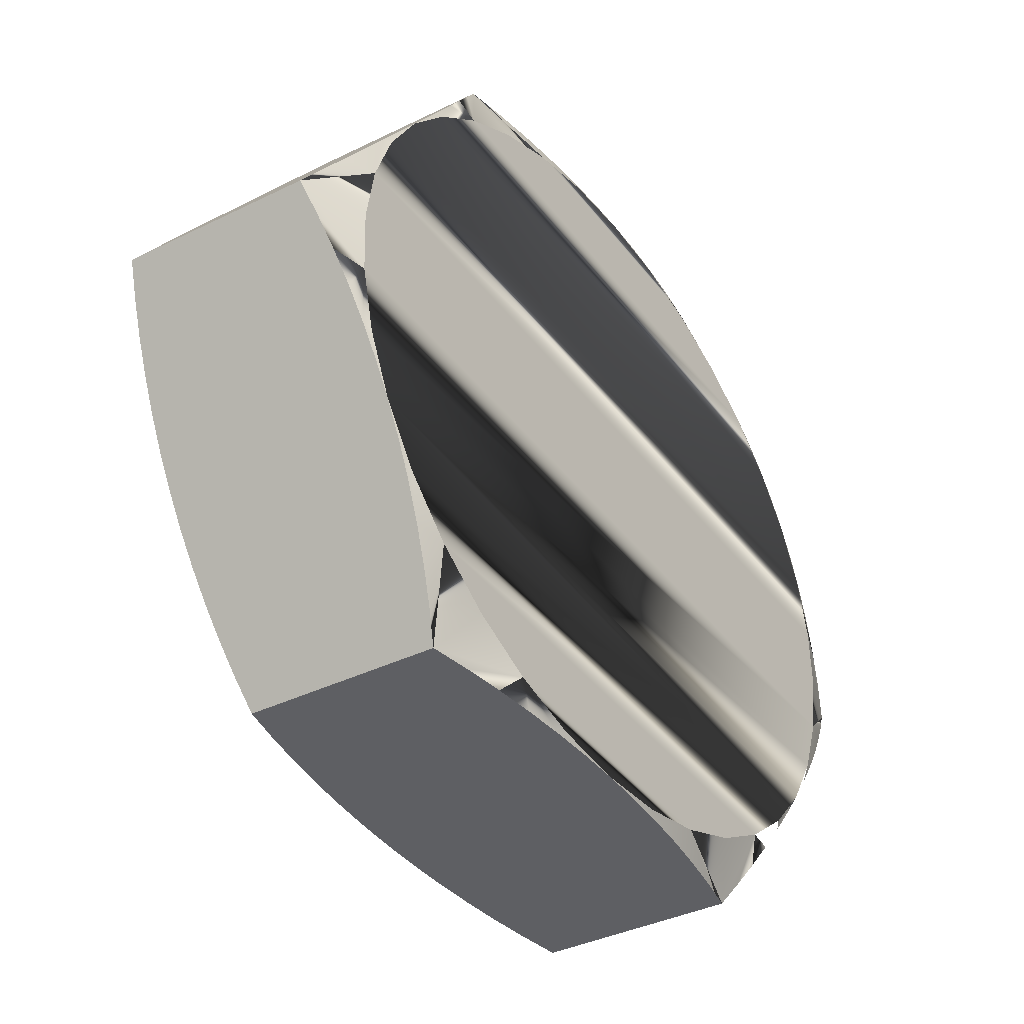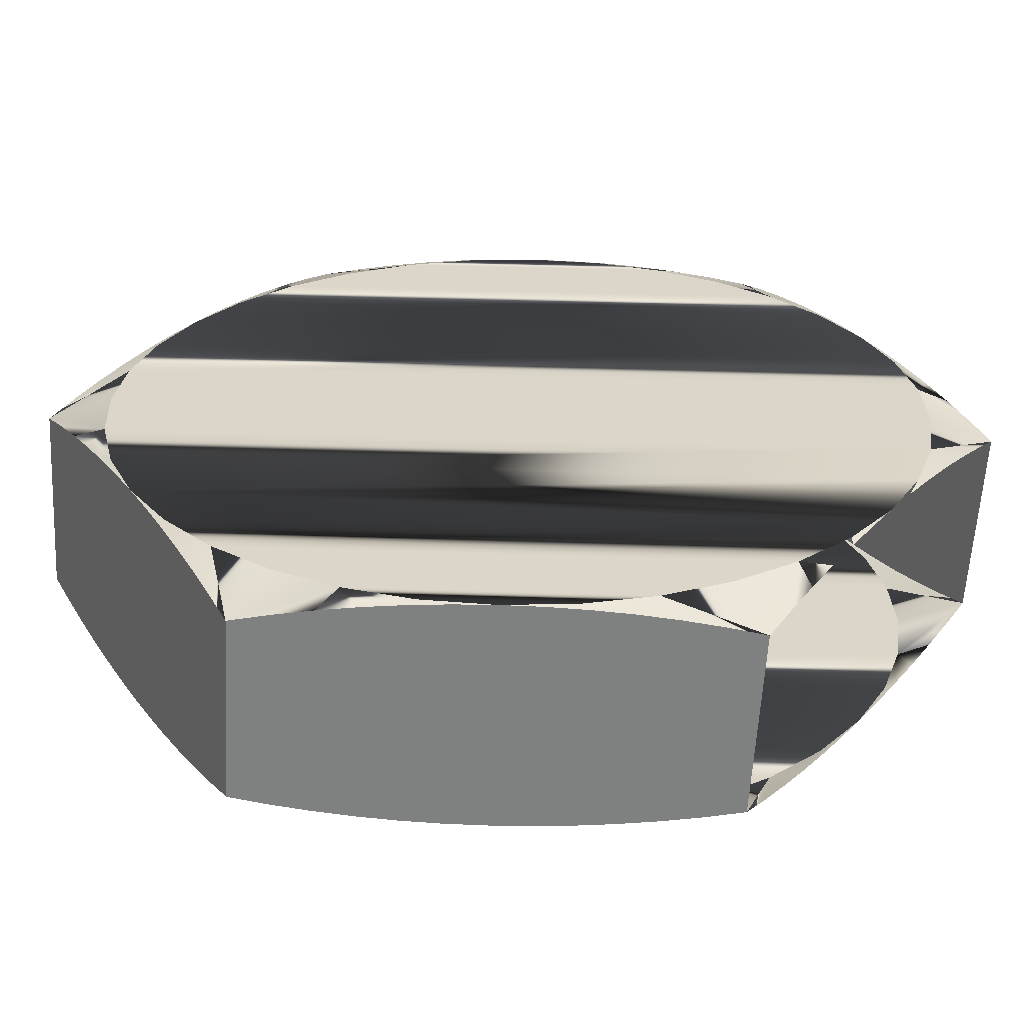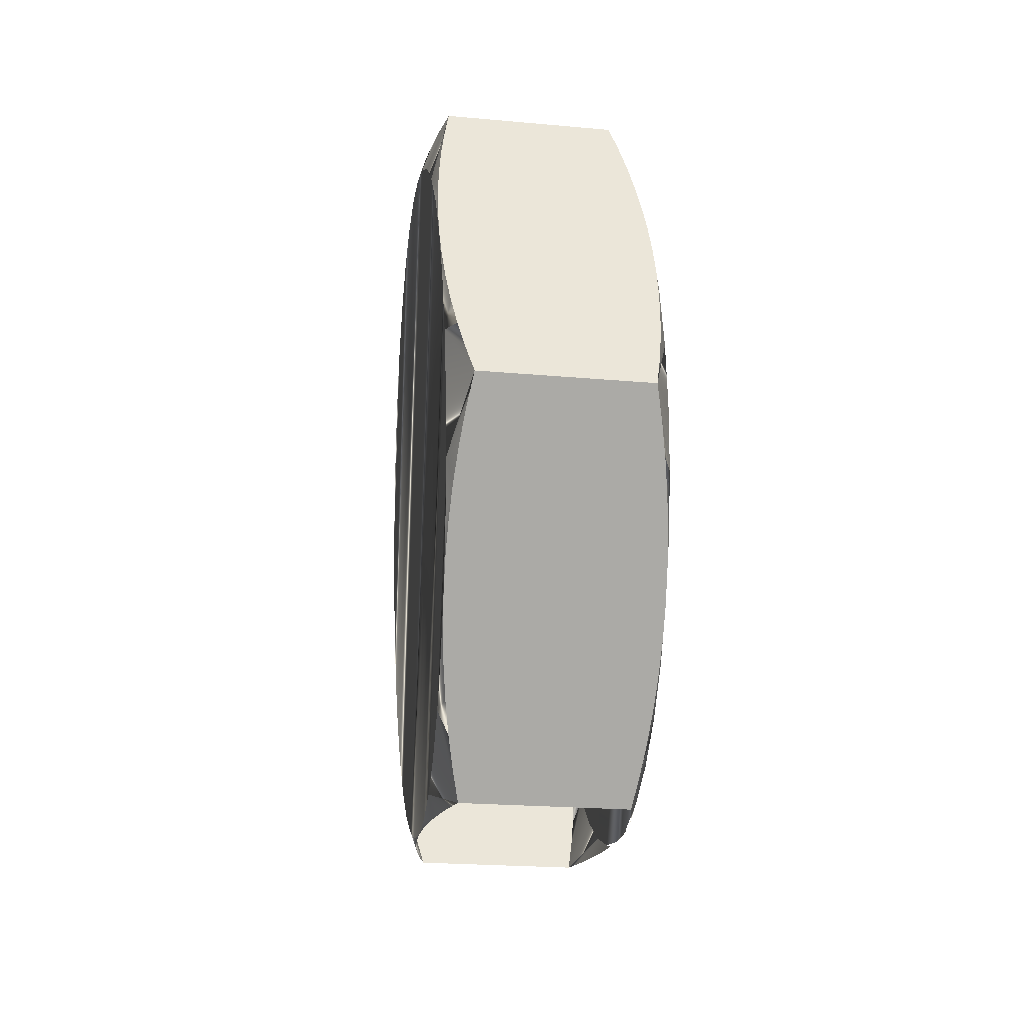
<metadata>
{"format":"obj","ext":"obj","renderer":"f3d","projection":"perspective","resolution":1024,"background":"white","views":[{"elev":-39.6,"azim":37.4,"up":"+Y"},{"elev":-60.8,"azim":92.4,"up":"+Y"},{"elev":17.1,"azim":-7.4,"up":"+Z"}]}
</metadata>
<code>
o Group2/mesh2/mesh2-geometry#mesh2-geometry
v 0.7614 -0.2023 -0.5174
v 0.7614 -0.2011 -0.5186
v 0.7616 -0.2028 -0.5174
v 0.7613 -0.1995 -0.5198
v 0.7618 -0.2045 -0.5163
v 0.7631 -0.2009 -0.4831
v 0.7616 -0.2047 -0.5145
v 0.763 -0.2035 -0.4857
v 0.7632 -0.1994 -0.482
v 0.7621 -0.2061 -0.5151
v 0.7634 -0.2032 -0.484
v 0.7632 -0.1979 -0.481
v 0.7632 -0.1996 -0.482
v 0.7625 -0.2078 -0.514
v 0.7628 -0.2057 -0.4888
v 0.7633 -0.2014 -0.483
v 0.7636 -0.2049 -0.4851
v 0.7613 -0.1979 -0.5207
v 0.7629 -0.2094 -0.5129
v 0.7617 -0.2066 -0.5112
v 0.7642 -0.2083 -0.4871
v 0.7649 -0.1875 -0.4752
v 0.7638 -0.2066 -0.4861
v 0.7613 -0.1978 -0.521
v 0.7633 -0.1946 -0.4795
v 0.7626 -0.2073 -0.4923
v 0.7613 -0.1963 -0.5216
v 0.7633 -0.1961 -0.48
v 0.7619 -0.2079 -0.5076
v 0.7637 -0.2084 -0.4891
v 0.7614 -0.1961 -0.5221
v 0.7613 -0.193 -0.5228
v 0.7635 -0.1944 -0.479
v 0.7626 -0.2093 -0.5108
v 0.7624 -0.2084 -0.496
v 0.7753 -0.1876 -0.4762
v 0.7632 -0.2085 -0.4913
v 0.7753 -0.2089 -0.499
v 0.7634 -0.1911 -0.4787
v 0.7637 -0.1926 -0.478
v 0.7624 -0.2092 -0.5086
v 0.7621 -0.2087 -0.5038
v 0.7629 -0.2086 -0.4934
v 0.7756 -0.1893 -0.4772
v 0.7644 -0.1677 -0.4891
v 0.7752 -0.209 -0.5011
v 0.7753 -0.2088 -0.4968
v 0.7615 -0.1945 -0.5233
v 0.7613 -0.1894 -0.5233
v 0.7641 -0.1909 -0.4771
v 0.7622 -0.2091 -0.5064
v 0.7621 -0.2088 -0.5018
v 0.7626 -0.2087 -0.4955
v 0.7759 -0.191 -0.4782
v 0.7764 -0.1913 -0.4799
v 0.7756 -0.186 -0.4774
v 0.764 -0.1693 -0.4879
v 0.7751 -0.2091 -0.5033
v 0.7752 -0.2087 -0.4946
v 0.7754 -0.2085 -0.4973
v 0.7753 -0.2088 -0.4992
v 0.7618 -0.1928 -0.5245
v 0.7624 -0.1896 -0.5269
v 0.7634 -0.1876 -0.4785
v 0.7644 -0.1892 -0.4761
v 0.7622 -0.209 -0.5043
v 0.7622 -0.2088 -0.4999
v 0.7622 -0.2089 -0.5021
v 0.7624 -0.2087 -0.4977
v 0.7748 -0.2092 -0.5055
v 0.7761 -0.1928 -0.4792
v 0.7764 -0.1878 -0.4798
v 0.7759 -0.1844 -0.4785
v 0.7764 -0.1843 -0.4803
v 0.7631 -0.1724 -0.4873
v 0.7637 -0.1709 -0.4868
v 0.775 -0.2088 -0.505
v 0.775 -0.2086 -0.4924
v 0.7756 -0.2075 -0.4936
v 0.762 -0.1912 -0.5257
v 0.7613 -0.1859 -0.5231
v 0.7733 -0.2095 -0.5139
v 0.7746 -0.2093 -0.5076
v 0.7762 -0.1945 -0.4802
v 0.7742 -0.1896 -0.5246
v 0.7761 -0.1827 -0.4797
v 0.763 -0.1705 -0.4906
v 0.7635 -0.1726 -0.4856
v 0.7748 -0.2085 -0.4902
v 0.7748 -0.2081 -0.5089
v 0.762 -0.1879 -0.5259
v 0.7634 -0.1841 -0.479
v 0.7742 -0.2093 -0.5098
v 0.7738 -0.2094 -0.5119
v 0.7762 -0.1963 -0.4813
v 0.7743 -0.1861 -0.5244
v 0.7742 -0.1931 -0.524
v 0.7762 -0.1811 -0.4809
v 0.7619 -0.1714 -0.513
v 0.7628 -0.1691 -0.4942
v 0.7634 -0.1742 -0.4844
v 0.7745 -0.2084 -0.4881
v 0.7747 -0.2067 -0.5125
v 0.7618 -0.1862 -0.5249
v 0.7631 -0.1688 -0.515
v 0.7614 -0.1824 -0.5223
v 0.7645 -0.1859 -0.4763
v 0.7762 -0.198 -0.4823
v 0.7763 -0.1948 -0.4808
v 0.7743 -0.1826 -0.5236
v 0.7728 -0.1897 -0.5279
v 0.7763 -0.1794 -0.4821
v 0.7617 -0.1736 -0.5161
v 0.7621 -0.1698 -0.5095
v 0.7639 -0.1678 -0.4912
v 0.7633 -0.1759 -0.4832
v 0.775 -0.2068 -0.4872
v 0.7758 -0.2058 -0.4901
v 0.7616 -0.1844 -0.5238
v 0.7735 -0.1689 -0.516
v 0.7615 -0.1827 -0.5228
v 0.7634 -0.1807 -0.4802
v 0.7641 -0.1842 -0.4774
v 0.7761 -0.1998 -0.4833
v 0.7762 -0.1964 -0.4815
v 0.7764 -0.1809 -0.4815
v 0.7739 -0.1846 -0.525
v 0.7742 -0.1965 -0.5229
v 0.7732 -0.1913 -0.5268
v 0.7732 -0.188 -0.527
v 0.7763 -0.1777 -0.4833
v 0.7632 -0.1748 -0.4844
v 0.7622 -0.1687 -0.5058
v 0.7634 -0.1679 -0.4933
v 0.7755 -0.1683 -0.501
v 0.7633 -0.1776 -0.482
v 0.7754 -0.205 -0.4862
v 0.7759 -0.2037 -0.487
v 0.7745 -0.2048 -0.5158
v 0.7738 -0.1706 -0.517
v 0.7624 -0.1684 -0.5063
v 0.7614 -0.1809 -0.5218
v 0.7614 -0.1792 -0.5208
v 0.7638 -0.1826 -0.4785
v 0.7759 -0.2016 -0.4843
v 0.7761 -0.201 -0.4844
v 0.7744 -0.181 -0.5228
v 0.7741 -0.1828 -0.5241
v 0.7736 -0.1863 -0.526
v 0.7741 -0.1963 -0.5234
v 0.7736 -0.193 -0.5257
v 0.7762 -0.1761 -0.4845
v 0.7616 -0.1762 -0.5187
v 0.7627 -0.1705 -0.5159
v 0.7628 -0.1687 -0.5128
v 0.7624 -0.1685 -0.5085
v 0.7626 -0.1684 -0.498
v 0.7631 -0.168 -0.4954
v 0.7754 -0.1684 -0.5032
v 0.7755 -0.1682 -0.4988
v 0.7634 -0.1792 -0.4808
v 0.7757 -0.2033 -0.4852
v 0.7736 -0.2079 -0.5151
v 0.7741 -0.1723 -0.518
v 0.7747 -0.1737 -0.5173
v 0.7624 -0.1683 -0.5041
v 0.7634 -0.1791 -0.4811
v 0.7636 -0.1809 -0.4797
v 0.7744 -0.201 -0.5199
v 0.7743 -0.1996 -0.521
v 0.7743 -0.1811 -0.5231
v 0.7739 -0.1946 -0.5245
v 0.7742 -0.198 -0.5222
v 0.7761 -0.1744 -0.4856
v 0.7762 -0.1763 -0.4845
v 0.7615 -0.1777 -0.5198
v 0.762 -0.1739 -0.5178
v 0.7623 -0.1722 -0.5169
v 0.7626 -0.1686 -0.5107
v 0.7625 -0.1683 -0.5
v 0.7753 -0.1685 -0.5054
v 0.7754 -0.1681 -0.4966
v 0.7756 -0.1685 -0.4993
v 0.7744 -0.2024 -0.5187
v 0.7739 -0.2063 -0.5163
v 0.7743 -0.1741 -0.519
v 0.7748 -0.1716 -0.5142
v 0.774 -0.1688 -0.5139
v 0.7744 -0.1793 -0.5221
v 0.7758 -0.1727 -0.4868
v 0.7762 -0.1749 -0.4857
v 0.7745 -0.1763 -0.52
v 0.7615 -0.1774 -0.5198
v 0.7617 -0.1756 -0.5188
v 0.7624 -0.1682 -0.5019
v 0.7626 -0.1681 -0.4997
v 0.7628 -0.168 -0.4976
v 0.775 -0.1686 -0.5075
v 0.7753 -0.1686 -0.5051
v 0.7752 -0.168 -0.4945
v 0.7741 -0.2046 -0.5175
v 0.7744 -0.1758 -0.52
v 0.7761 -0.1725 -0.4886
v 0.775 -0.1699 -0.5108
v 0.7743 -0.2013 -0.5199
v 0.7747 -0.1678 -0.4901
v 0.7752 -0.1688 -0.5071
v 0.775 -0.1679 -0.4923
v 0.7758 -0.1693 -0.4955
v 0.7744 -0.1776 -0.5211
v 0.7759 -0.1706 -0.4919
v 0.7744 -0.1687 -0.5118
v 0.7743 -0.203 -0.5187
v 0.7755 -0.1711 -0.4879
v 0.7748 -0.1686 -0.5097
v 0.7752 -0.1694 -0.489
f 1 2 3
f 3 2 1
f 4 2 1
f 1 2 4
f 5 1 3
f 3 1 5
f 6 1 4
f 4 1 6
f 1 5 7
f 7 5 1
f 8 1 6
f 6 1 8
f 6 4 9
f 9 4 6
f 7 5 10
f 10 5 7
f 8 7 1
f 1 7 8
f 11 6 8
f 8 6 11
f 9 4 12
f 12 4 9
f 9 6 13
f 13 6 9
f 7 10 14
f 14 10 7
f 15 7 8
f 8 7 15
f 6 11 16
f 16 11 6
f 11 8 17
f 17 8 11
f 12 4 18
f 18 4 12
f 12 9 13
f 13 9 12
f 13 6 16
f 16 6 13
f 7 14 19
f 19 14 7
f 15 20 7
f 7 20 15
f 8 21 15
f 15 21 8
f 11 22 16
f 16 22 11
f 8 17 23
f 23 17 8
f 17 22 11
f 11 22 17
f 24 4 18
f 18 4 24
f 12 18 25
f 25 18 12
f 13 22 12
f 12 22 13
f 16 22 13
f 13 22 16
f 20 19 7
f 7 19 20
f 26 20 15
f 15 20 26
f 8 23 21
f 21 23 8
f 15 21 26
f 26 21 15
f 23 22 17
f 17 22 23
f 27 24 18
f 18 24 27
f 25 18 27
f 27 18 25
f 25 12 28
f 28 12 25
f 12 22 28
f 28 22 12
f 20 29 19
f 19 29 20
f 26 29 20
f 20 29 26
f 21 22 23
f 23 22 21
f 26 30 21
f 21 30 26
f 24 27 31
f 31 27 24
f 25 27 32
f 32 27 25
f 33 25 28
f 28 25 33
f 28 22 33
f 33 22 28
f 29 34 19
f 19 34 29
f 35 29 26
f 26 29 35
f 21 36 22
f 22 36 21
f 26 37 30
f 30 37 26
f 38 21 30
f 30 21 38
f 32 31 27
f 27 31 32
f 32 31 27
f 27 31 32
f 25 32 39
f 39 32 25
f 33 39 25
f 25 39 33
f 33 22 40
f 40 22 33
f 29 41 34
f 34 41 29
f 19 41 34
f 34 41 19
f 35 42 29
f 29 42 35
f 35 43 26
f 26 43 35
f 21 44 36
f 36 44 21
f 36 45 22
f 22 45 36
f 26 43 37
f 37 43 26
f 46 30 37
f 37 30 46
f 47 21 38
f 38 21 47
f 38 30 46
f 46 30 38
f 31 32 48
f 48 32 31
f 31 32 48
f 48 32 31
f 39 32 49
f 49 32 39
f 39 33 40
f 40 33 39
f 40 22 50
f 50 22 40
f 29 41 51
f 51 41 29
f 19 51 41
f 41 51 19
f 35 52 42
f 42 52 35
f 51 42 29
f 29 42 51
f 43 35 53
f 53 35 43
f 21 54 44
f 44 54 21
f 36 55 44
f 44 55 36
f 56 45 36
f 36 45 56
f 22 45 57
f 57 45 22
f 58 37 43
f 43 37 58
f 46 37 58
f 58 37 46
f 59 21 47
f 47 21 59
f 60 47 38
f 38 47 60
f 61 38 46
f 46 38 61
f 32 62 48
f 48 62 32
f 49 32 63
f 63 32 49
f 39 49 64
f 64 49 39
f 50 39 40
f 40 39 50
f 50 22 65
f 65 22 50
f 19 66 51
f 51 66 19
f 52 35 67
f 67 35 52
f 42 68 52
f 52 68 42
f 42 51 66
f 66 51 42
f 35 69 53
f 53 69 35
f 70 43 53
f 53 43 70
f 21 71 54
f 54 71 21
f 44 55 54
f 54 55 44
f 36 72 55
f 55 72 36
f 73 45 56
f 56 45 73
f 36 74 56
f 56 74 36
f 45 75 57
f 57 75 45
f 22 57 76
f 76 57 22
f 58 43 70
f 70 43 58
f 77 46 58
f 58 46 77
f 78 21 59
f 59 21 78
f 47 79 59
f 59 79 47
f 79 47 60
f 60 47 79
f 60 38 61
f 61 38 60
f 61 77 46
f 46 77 61
f 32 62 80
f 80 62 32
f 32 80 63
f 63 80 32
f 81 49 63
f 63 49 81
f 64 49 81
f 81 49 64
f 22 39 64
f 64 39 22
f 65 39 50
f 50 39 65
f 22 39 65
f 65 39 22
f 82 66 19
f 19 66 82
f 35 67 69
f 69 67 35
f 52 68 67
f 67 68 52
f 42 66 68
f 68 66 42
f 83 53 69
f 69 53 83
f 70 53 83
f 83 53 70
f 21 84 71
f 71 84 21
f 54 71 55
f 55 71 54
f 36 74 72
f 72 74 36
f 85 55 72
f 72 55 85
f 86 45 73
f 73 45 86
f 56 74 73
f 73 74 56
f 45 75 87
f 87 75 45
f 57 75 76
f 76 75 57
f 22 76 88
f 88 76 22
f 77 58 70
f 70 58 77
f 89 21 78
f 78 21 89
f 79 78 59
f 59 78 79
f 90 60 79
f 79 60 90
f 77 61 60
f 60 61 77
f 81 91 63
f 63 91 81
f 64 81 92
f 92 81 64
f 92 22 64
f 64 22 92
f 82 68 66
f 66 68 82
f 93 69 67
f 67 69 93
f 94 67 68
f 68 67 94
f 83 69 93
f 93 69 83
f 90 70 83
f 83 70 90
f 21 95 84
f 84 95 21
f 84 55 71
f 71 55 84
f 96 72 74
f 74 72 96
f 97 55 85
f 85 55 97
f 85 72 96
f 96 72 85
f 98 45 86
f 86 45 98
f 73 74 86
f 86 74 73
f 75 99 87
f 87 99 75
f 45 87 100
f 100 87 45
f 76 75 88
f 88 75 76
f 22 88 101
f 101 88 22
f 70 90 77
f 77 90 70
f 21 89 102
f 102 89 21
f 79 78 89
f 89 78 79
f 77 60 90
f 90 60 77
f 90 79 103
f 103 79 90
f 81 104 91
f 91 104 81
f 105 63 91
f 91 63 105
f 92 81 106
f 106 81 92
f 92 107 22
f 22 107 92
f 94 68 82
f 82 68 94
f 93 67 94
f 94 67 93
f 90 83 93
f 93 83 90
f 21 108 95
f 95 108 21
f 84 95 109
f 109 95 84
f 55 84 109
f 109 84 55
f 96 74 110
f 110 74 96
f 97 109 55
f 55 109 97
f 85 111 97
f 97 111 85
f 96 111 85
f 85 111 96
f 112 45 98
f 98 45 112
f 74 98 86
f 86 98 74
f 75 113 99
f 99 113 75
f 87 99 114
f 114 99 87
f 87 114 100
f 100 114 87
f 45 100 115
f 115 100 45
f 75 101 88
f 88 101 75
f 22 101 116
f 116 101 22
f 79 89 102
f 102 89 79
f 117 21 102
f 102 21 117
f 103 79 118
f 118 79 103
f 103 82 90
f 90 82 103
f 81 119 104
f 104 119 81
f 105 91 104
f 104 91 105
f 120 63 105
f 105 63 120
f 121 81 106
f 106 81 121
f 92 106 122
f 122 106 92
f 92 123 107
f 107 123 92
f 22 123 107
f 107 123 22
f 90 94 82
f 82 94 90
f 90 93 94
f 94 93 90
f 21 124 108
f 108 124 21
f 95 108 125
f 125 108 95
f 109 95 125
f 125 95 109
f 110 74 126
f 126 74 110
f 127 110 96
f 96 110 127
f 128 109 97
f 97 109 128
f 111 97 129
f 129 97 111
f 96 130 111
f 111 130 96
f 131 45 112
f 112 45 131
f 98 126 112
f 112 126 98
f 98 74 126
f 126 74 98
f 132 113 75
f 75 113 132
f 99 113 105
f 105 113 99
f 105 114 99
f 99 114 105
f 100 114 133
f 133 114 100
f 115 100 134
f 134 100 115
f 45 135 115
f 115 135 45
f 101 75 132
f 132 75 101
f 101 132 116
f 116 132 101
f 22 116 136
f 136 116 22
f 118 79 102
f 102 79 118
f 21 117 137
f 137 117 21
f 138 117 102
f 102 117 138
f 103 118 139
f 139 118 103
f 139 82 103
f 103 82 139
f 81 121 119
f 119 121 81
f 105 104 119
f 119 104 105
f 140 63 120
f 120 63 140
f 141 120 105
f 105 120 141
f 142 121 106
f 106 121 142
f 122 106 143
f 143 106 122
f 144 122 92
f 92 122 144
f 144 92 123
f 123 92 144
f 22 144 123
f 123 144 22
f 21 145 124
f 124 145 21
f 108 124 146
f 146 124 108
f 128 108 125
f 125 108 128
f 128 125 109
f 109 125 128
f 110 126 147
f 147 126 110
f 110 127 148
f 148 127 110
f 127 96 149
f 149 96 127
f 150 97 128
f 128 97 150
f 129 97 151
f 151 97 129
f 96 149 130
f 130 149 96
f 63 130 111
f 111 130 63
f 152 45 131
f 131 45 152
f 131 112 126
f 126 112 131
f 132 153 113
f 113 153 132
f 105 113 154
f 154 113 105
f 105 114 155
f 155 114 105
f 133 156 114
f 114 156 133
f 100 133 157
f 157 133 100
f 134 158 100
f 100 158 134
f 115 159 134
f 134 159 115
f 45 160 135
f 135 160 45
f 115 135 159
f 159 135 115
f 132 136 116
f 116 136 132
f 22 136 161
f 161 136 22
f 102 138 118
f 118 138 102
f 137 117 138
f 138 117 137
f 21 137 162
f 162 137 21
f 139 118 138
f 138 118 139
f 139 163 82
f 82 163 139
f 105 119 121
f 121 119 105
f 164 63 140
f 140 63 164
f 120 165 140
f 140 165 120
f 166 120 141
f 141 120 166
f 141 105 156
f 156 105 141
f 105 121 142
f 142 121 105
f 143 142 106
f 106 142 143
f 122 143 167
f 167 143 122
f 122 144 168
f 168 144 122
f 22 168 144
f 144 168 22
f 21 162 145
f 145 162 21
f 124 145 146
f 146 145 124
f 169 146 108
f 108 146 169
f 170 108 128
f 128 108 170
f 147 126 131
f 131 126 147
f 147 110 171
f 171 110 147
f 127 63 148
f 148 63 127
f 171 110 148
f 148 110 171
f 149 63 127
f 127 63 149
f 97 150 172
f 172 150 97
f 150 128 173
f 173 128 150
f 151 97 172
f 172 97 151
f 130 63 149
f 149 63 130
f 174 45 152
f 152 45 174
f 152 131 175
f 175 131 152
f 132 176 153
f 153 176 132
f 177 153 113
f 113 153 177
f 113 178 154
f 154 178 113
f 105 178 154
f 154 178 105
f 155 114 179
f 179 114 155
f 179 105 155
f 155 105 179
f 156 133 141
f 141 133 156
f 179 114 156
f 156 114 179
f 157 133 180
f 180 133 157
f 158 157 100
f 100 157 158
f 134 181 158
f 158 181 134
f 134 159 181
f 181 159 134
f 45 182 160
f 160 182 45
f 160 183 135
f 135 183 160
f 135 183 159
f 159 183 135
f 136 176 132
f 132 176 136
f 136 167 161
f 161 167 136
f 22 161 168
f 168 161 22
f 162 137 138
f 138 137 162
f 139 138 184
f 184 138 139
f 139 185 163
f 163 185 139
f 186 63 164
f 164 63 186
f 140 165 164
f 164 165 140
f 120 165 187
f 187 165 120
f 166 188 120
f 120 188 166
f 166 141 133
f 133 141 166
f 156 105 179
f 179 105 156
f 105 142 143
f 143 142 105
f 167 143 136
f 136 143 167
f 167 122 161
f 161 122 167
f 161 122 168
f 168 122 161
f 162 146 145
f 145 146 162
f 184 146 169
f 169 146 184
f 169 108 170
f 170 108 169
f 147 131 189
f 189 131 147
f 189 147 171
f 171 147 189
f 148 63 171
f 171 63 148
f 190 45 174
f 174 45 190
f 152 191 174
f 174 191 152
f 192 131 175
f 175 131 192
f 191 152 175
f 175 152 191
f 153 193 176
f 176 193 153
f 153 177 194
f 194 177 153
f 113 178 177
f 177 178 113
f 105 177 178
f 178 177 105
f 180 133 195
f 195 133 180
f 196 180 157
f 157 180 196
f 157 158 197
f 197 158 157
f 158 181 198
f 198 181 158
f 159 199 181
f 181 199 159
f 45 200 182
f 182 200 45
f 182 183 160
f 160 183 182
f 199 183 159
f 159 183 199
f 136 143 176
f 176 143 136
f 146 162 138
f 138 162 146
f 184 138 146
f 146 138 184
f 201 139 185
f 185 139 201
f 202 63 186
f 186 63 202
f 164 165 186
f 186 165 164
f 165 203 187
f 187 203 165
f 120 187 204
f 204 187 120
f 195 188 166
f 166 188 195
f 188 120 204
f 204 120 188
f 195 166 133
f 133 166 195
f 105 143 193
f 193 143 105
f 169 184 205
f 205 184 169
f 170 169 205
f 205 169 170
f 189 131 192
f 192 131 189
f 171 63 189
f 189 63 171
f 190 206 45
f 45 206 190
f 191 190 174
f 174 190 191
f 192 175 191
f 191 175 192
f 153 194 193
f 193 194 153
f 193 143 176
f 176 143 193
f 105 194 177
f 177 194 105
f 196 195 180
f 180 195 196
f 197 196 157
f 157 196 197
f 158 198 197
f 197 198 158
f 181 207 198
f 198 207 181
f 181 199 207
f 207 199 181
f 45 208 200
f 200 208 45
f 182 200 209
f 209 200 182
f 183 182 209
f 209 182 183
f 207 183 199
f 199 183 207
f 210 63 202
f 202 63 210
f 165 202 186
f 186 202 165
f 165 191 203
f 203 191 165
f 187 203 211
f 211 203 187
f 187 211 204
f 204 211 187
f 195 212 188
f 188 212 195
f 212 188 204
f 204 188 212
f 105 193 194
f 194 193 105
f 205 184 213
f 213 184 205
f 192 189 210
f 210 189 192
f 189 63 210
f 210 63 189
f 214 206 190
f 190 206 214
f 208 45 206
f 206 45 208
f 190 191 203
f 203 191 190
f 192 191 165
f 165 191 192
f 196 212 195
f 195 212 196
f 197 215 196
f 196 215 197
f 197 198 215
f 215 198 197
f 207 215 198
f 198 215 207
f 200 208 209
f 209 208 200
f 207 209 183
f 183 209 207
f 202 192 210
f 210 192 202
f 202 165 192
f 192 165 202
f 206 211 203
f 203 211 206
f 204 211 209
f 209 211 204
f 215 204 212
f 212 204 215
f 206 214 216
f 216 214 206
f 190 203 214
f 214 203 190
f 206 209 208
f 208 209 206
f 196 215 212
f 212 215 196
f 215 207 204
f 204 207 215
f 204 209 207
f 207 209 204
f 206 209 211
f 211 209 206
f 206 203 216
f 216 203 206
f 214 216 203
f 203 216 214

</code>
